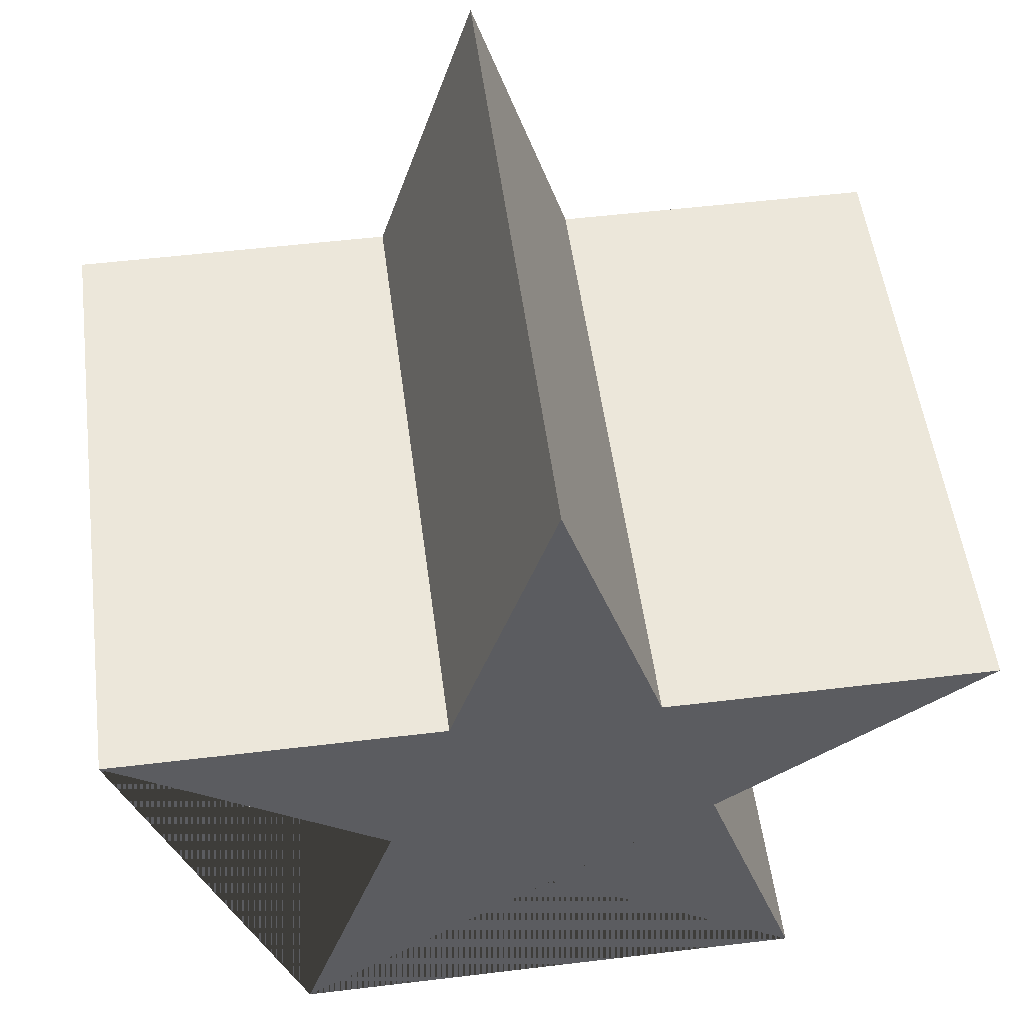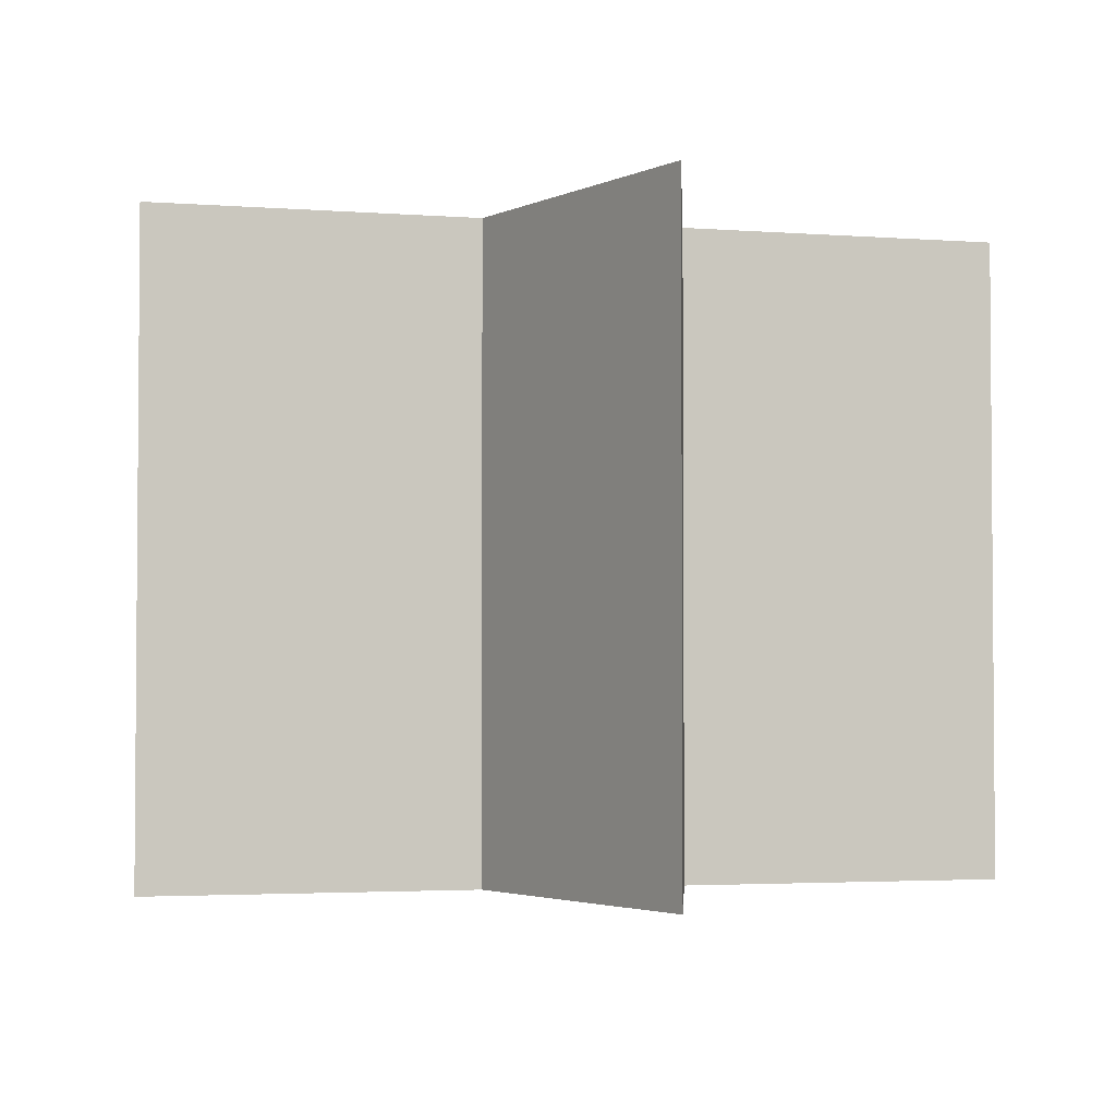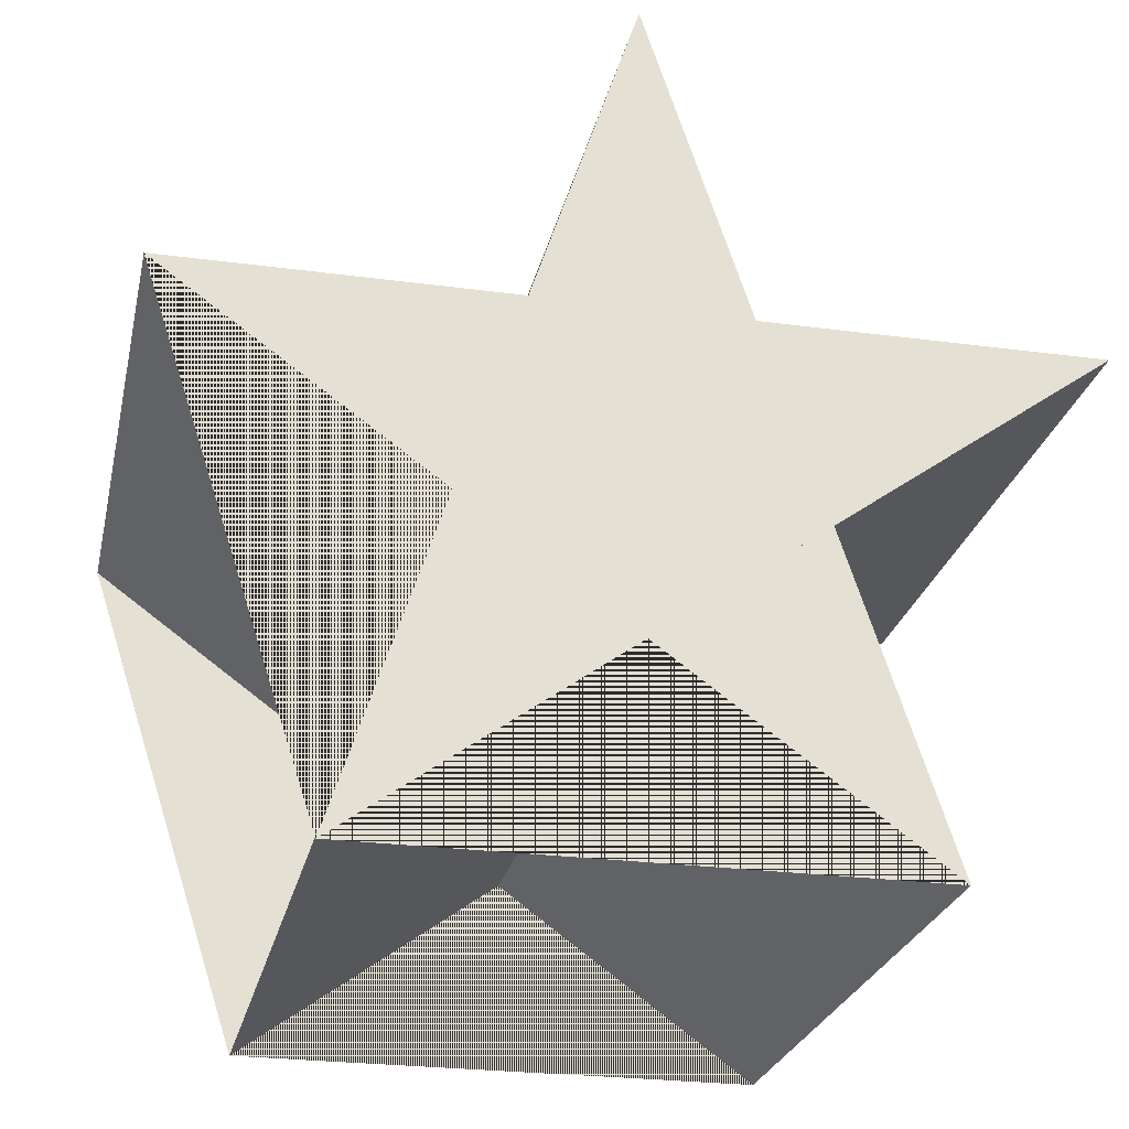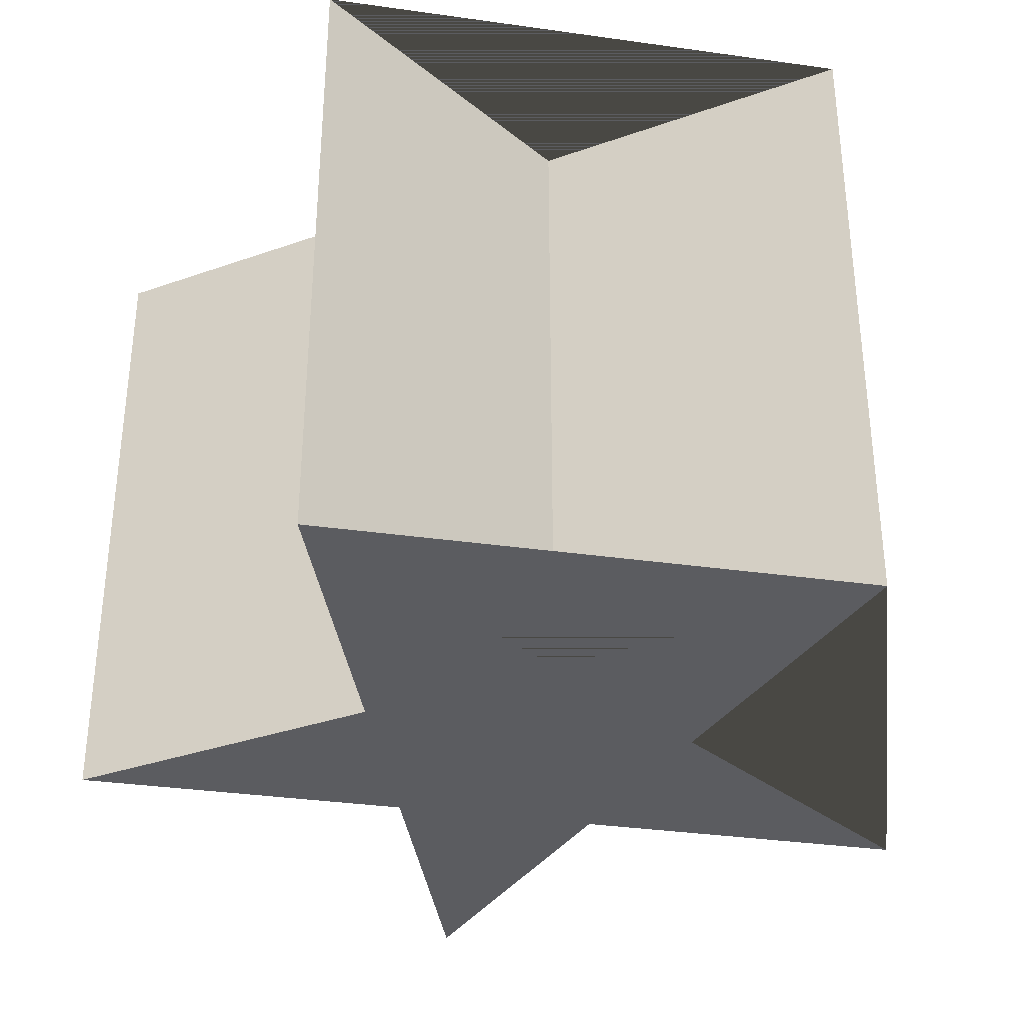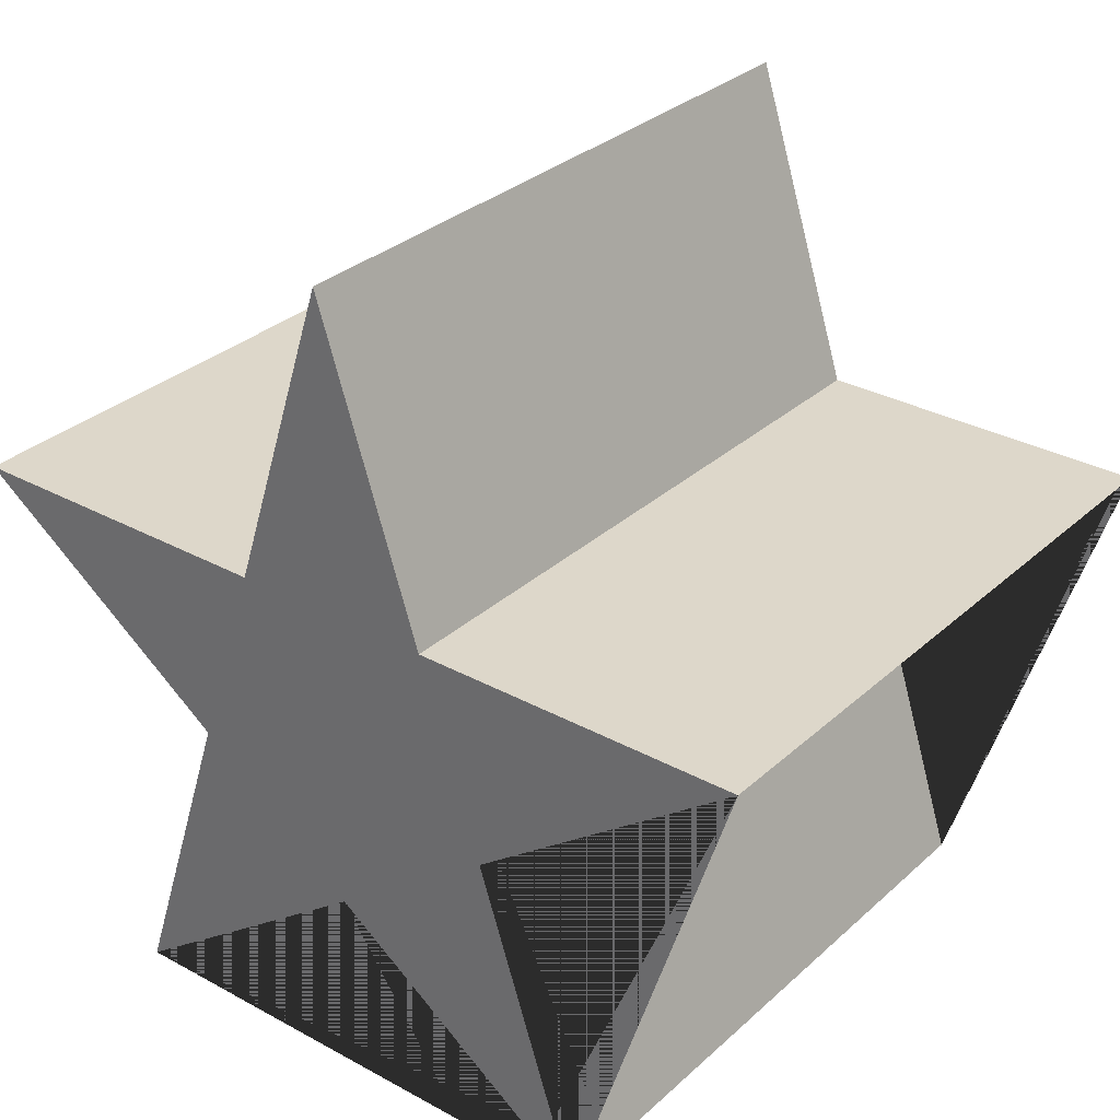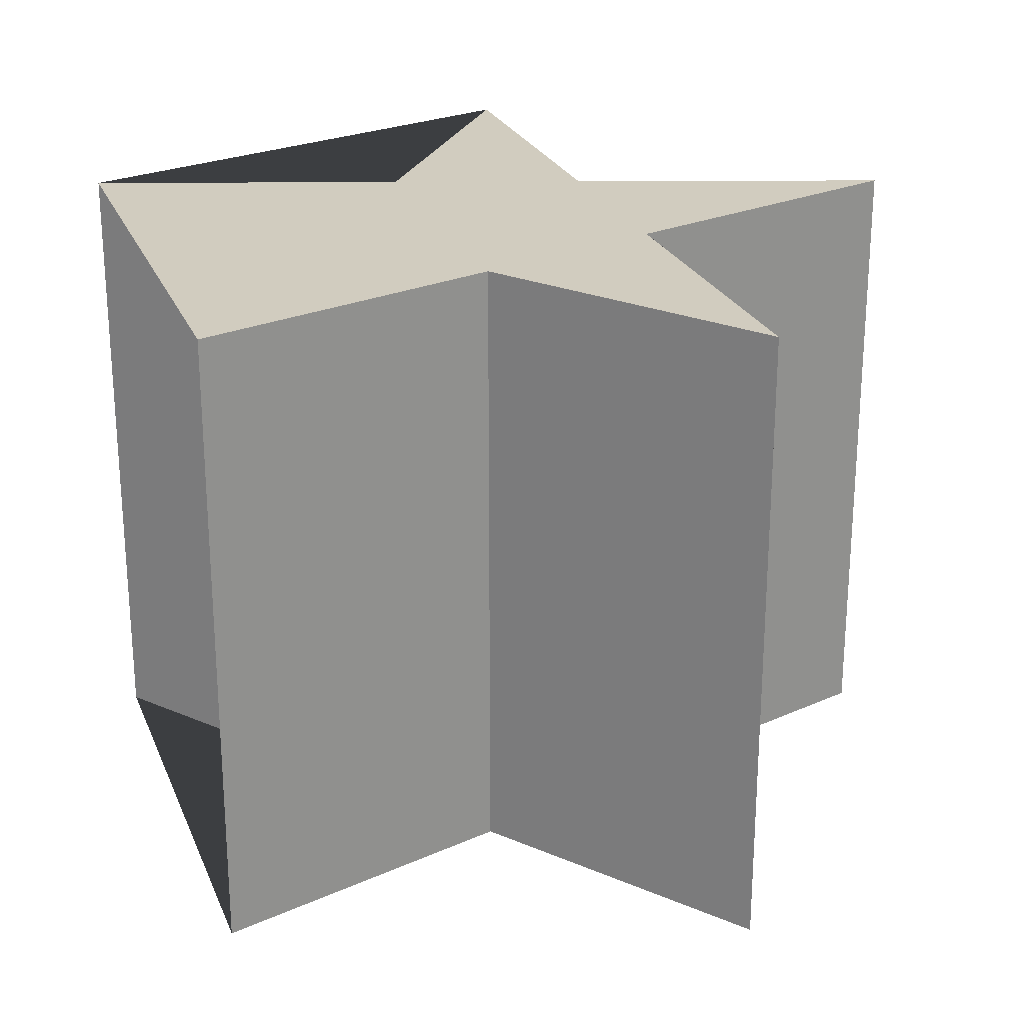
<metadata>
{"format":"obj","ext":"obj","renderer":"f3d","projection":"perspective","resolution":1024,"background":"white","views":[{"elev":52.6,"azim":-7.4,"up":"+Z"},{"elev":-2.9,"azim":-15.0,"up":"+Y"},{"elev":-25.3,"azim":-12.2,"up":"+Z"},{"elev":-34.5,"azim":169.3,"up":"+Y"},{"elev":30.9,"azim":-141.9,"up":"+Z"},{"elev":24.2,"azim":-36.7,"up":"+Y"}]}
</metadata>
<code>
o Cylinder
v 0 -0.00429 0.005643
v 0 0.04571 0.005643
v -0.03329 -0.00429 -0.01854
v -0.03329 0.04571 -0.01854
v -0.02057 -0.00429 -0.05767
v -0.02057 0.04571 -0.05767
v 0.02057 -0.00429 -0.05767
v 0.02057 0.04571 -0.05767
v 0.03329 -0.00429 -0.01854
v 0.03329 0.04571 -0.01854
v 0 0.04571 -0.04273
v 0.007858 -0.00429 -0.01854
v -0.007858 -0.00429 -0.01854
v -0.007858 0.04571 -0.01854
v 0.007858 0.04571 -0.01854
v 0.01271 0.04571 -0.03349
v 0.01271 -0.00429 -0.03349
v 0 -0.00429 -0.04273
v -0.01271 -0.00429 -0.03349
v -0.01271 0.04571 -0.03349
f 1 12 15 2
f 2 14 13 1
f 6 11 18 5
f 4 3 13 14
f 4 20 19 3
f 16 10 9 17
f 6 20 4 14 2 15 10 16 8 11
f 20 6 5 19
f 17 7 8 16
f 11 8 7 18
f 5 18 7 17 9 12 1 13 3 19
f 15 12 9 10

</code>
